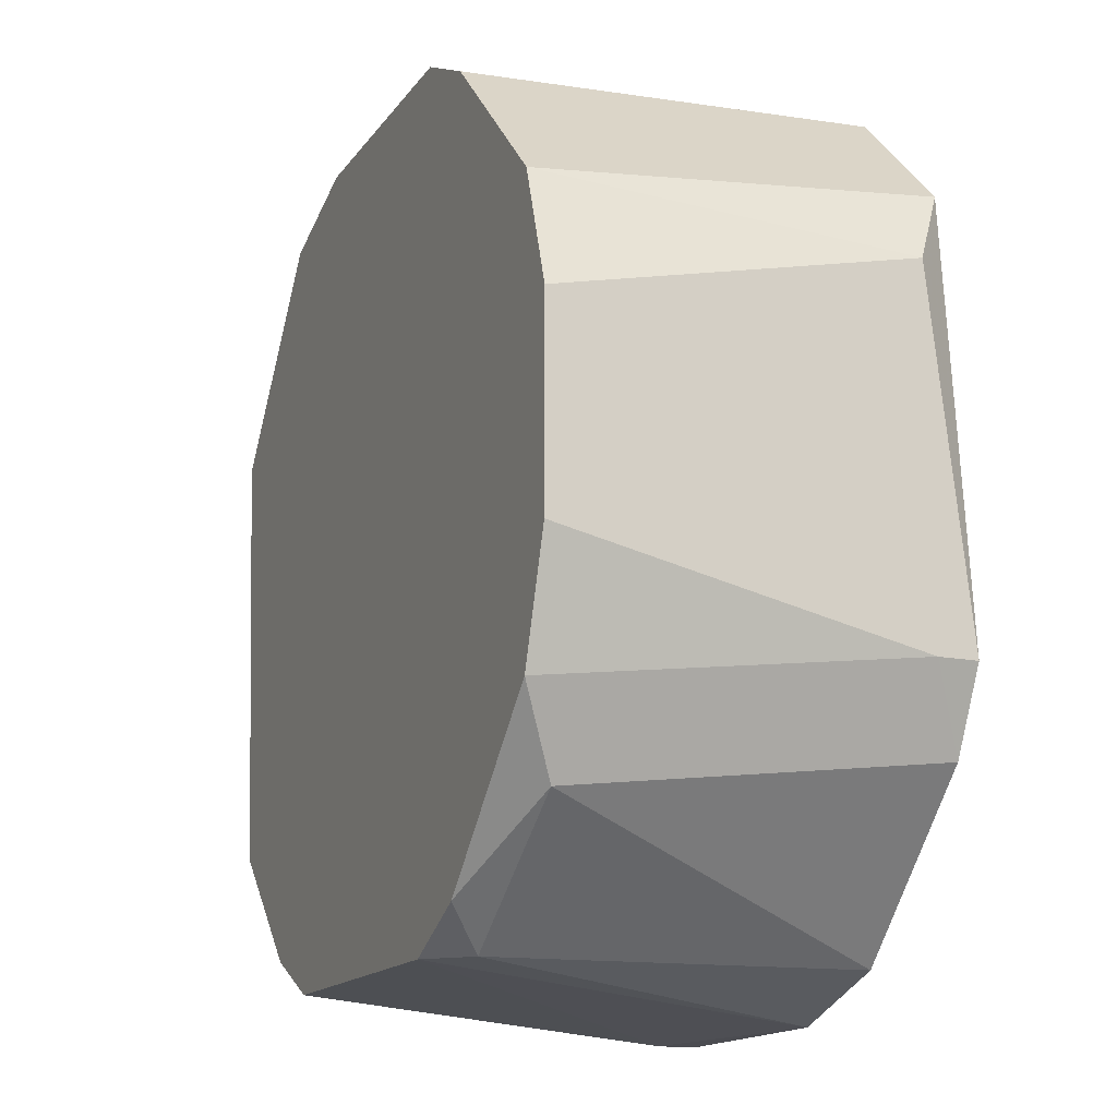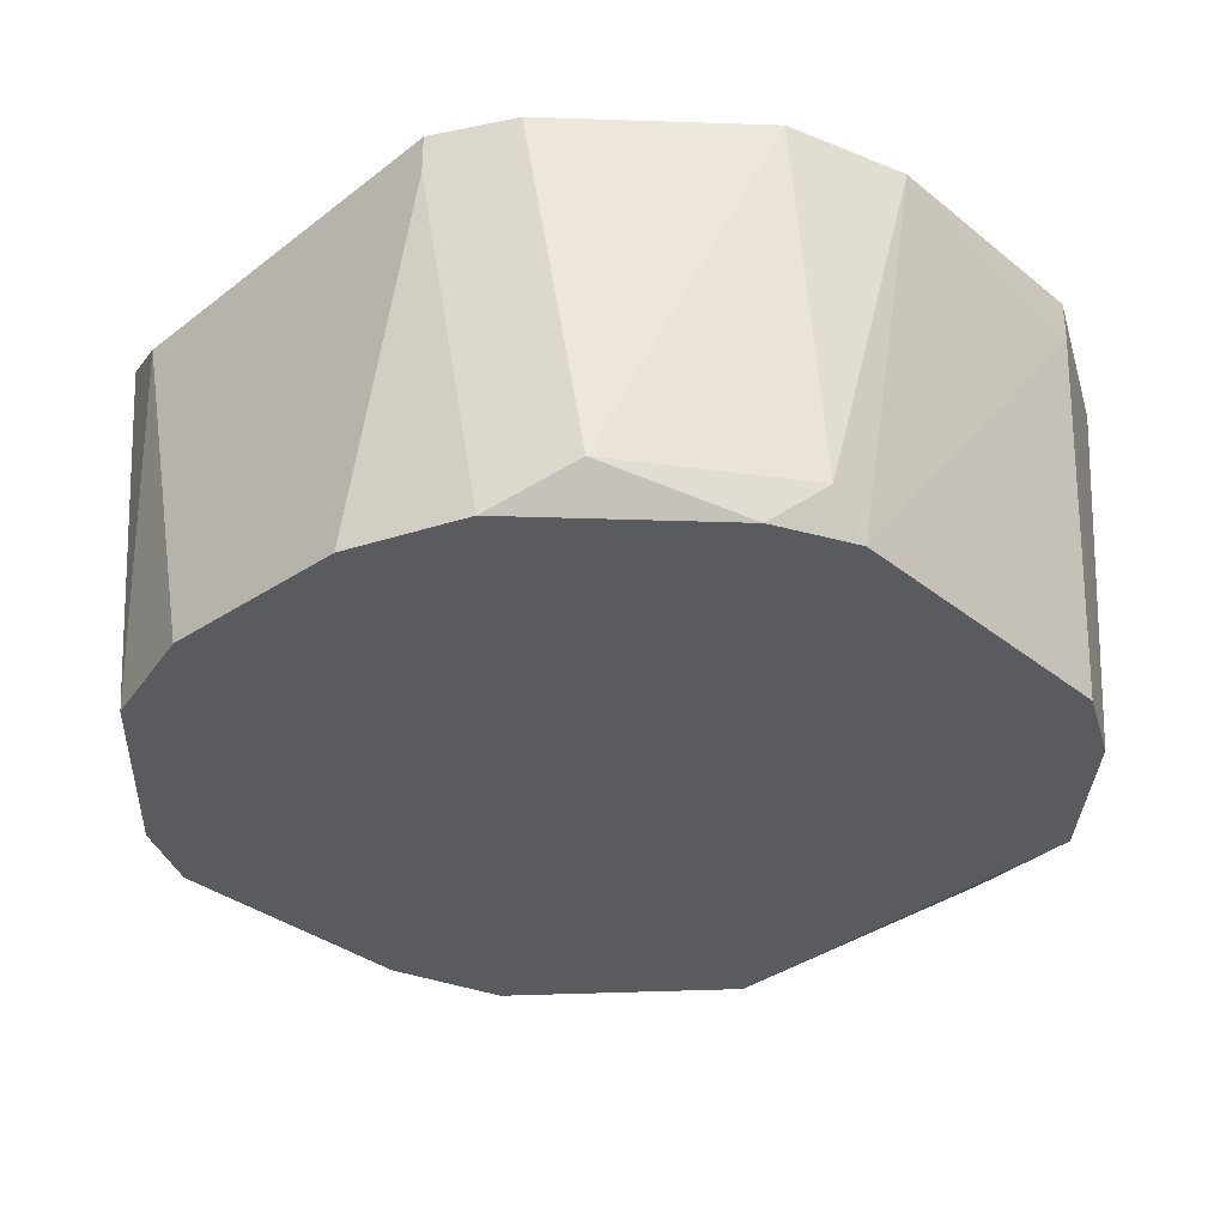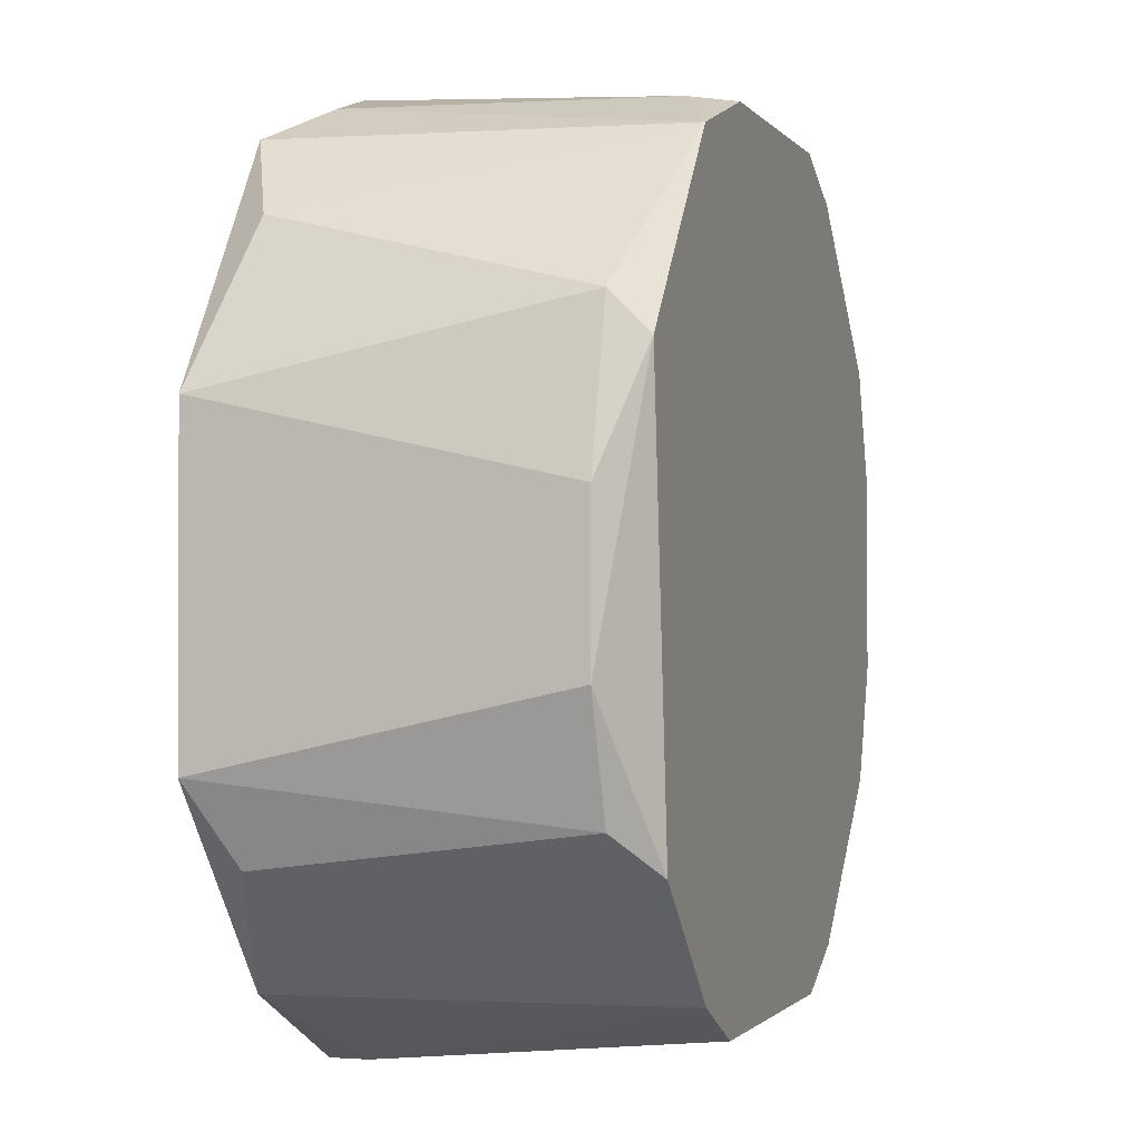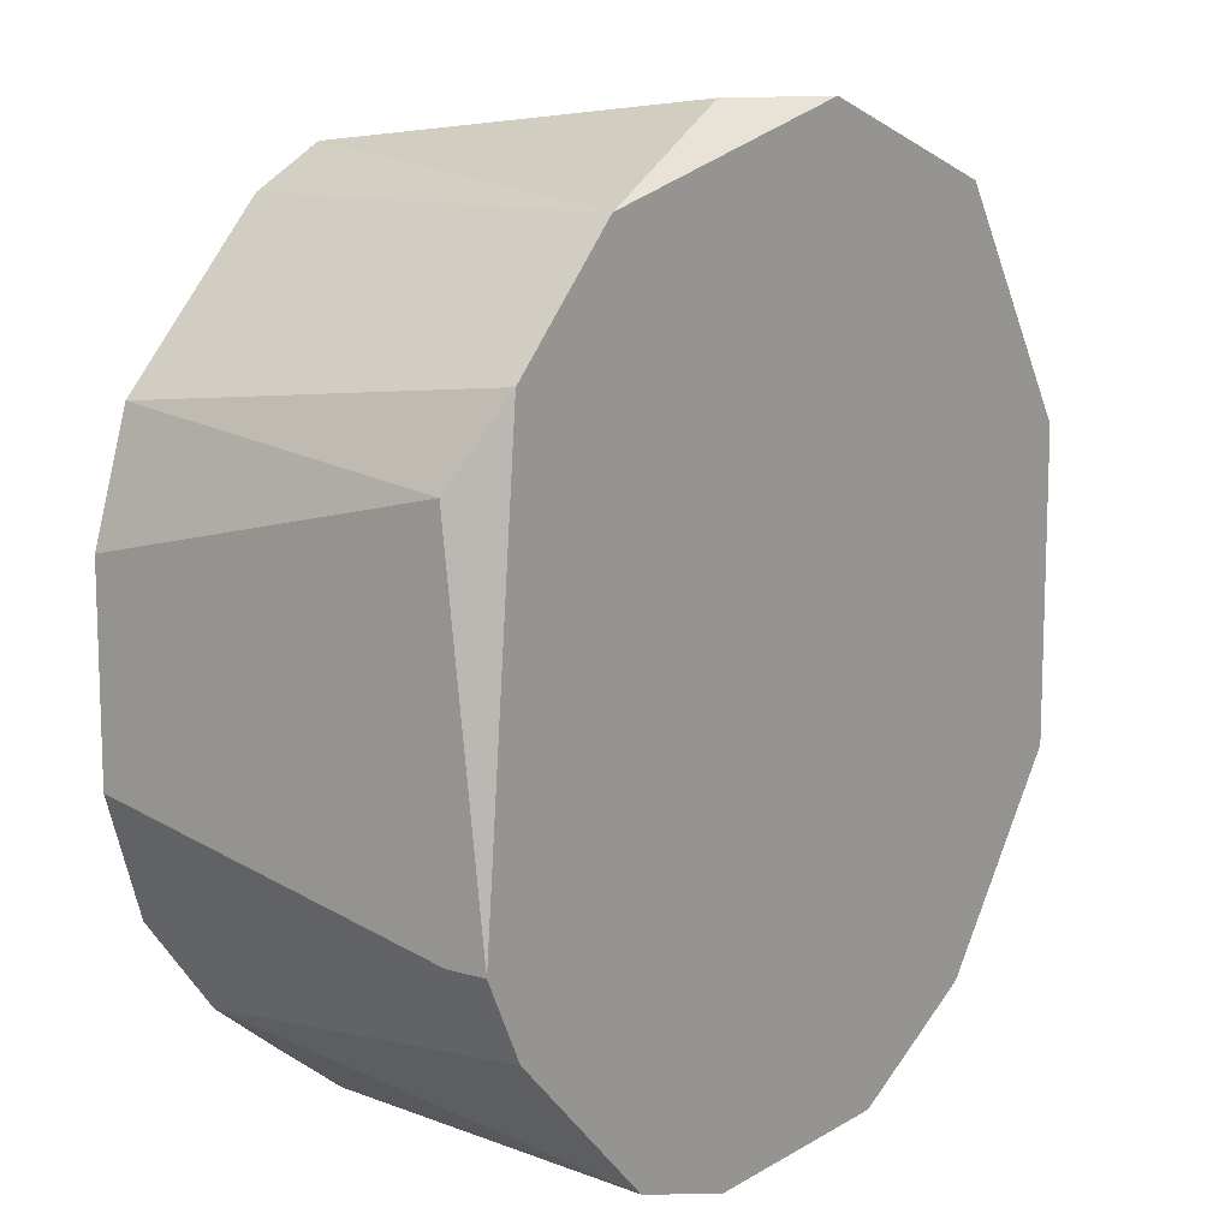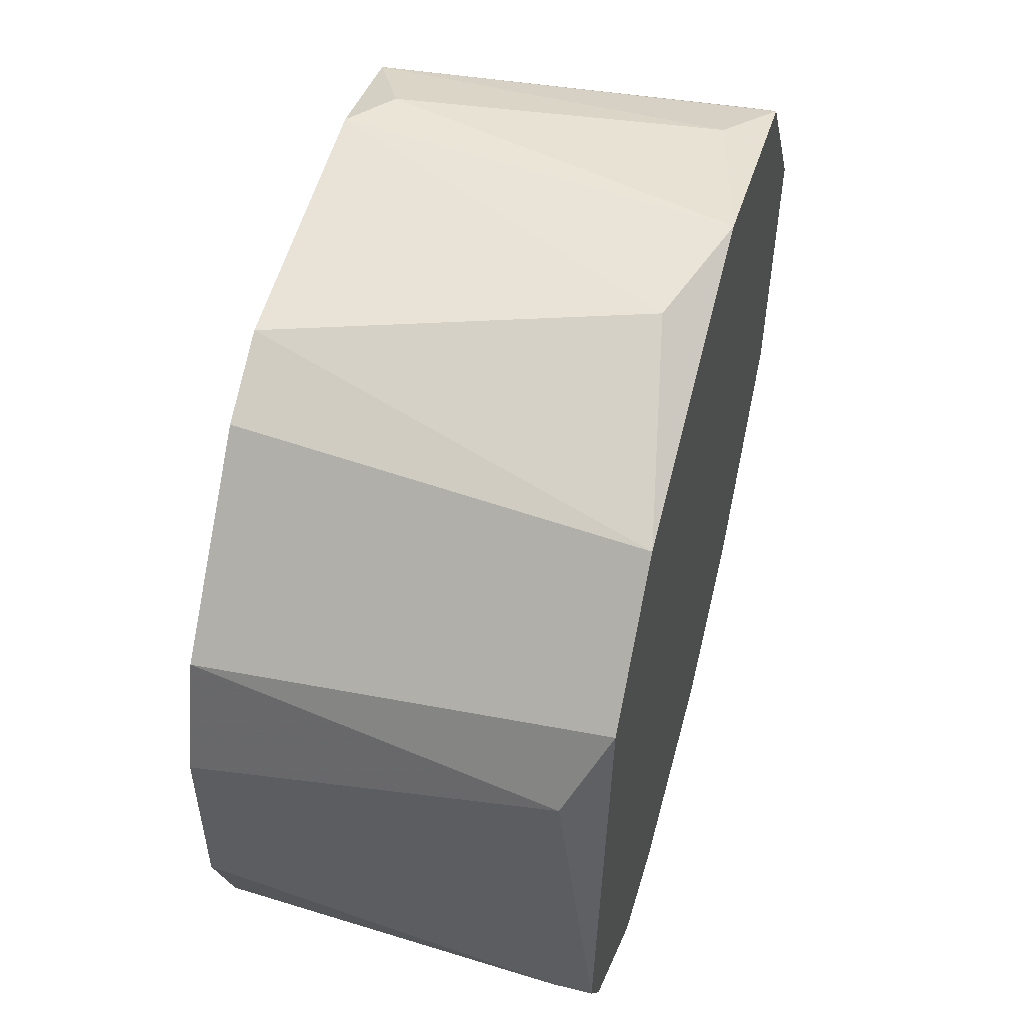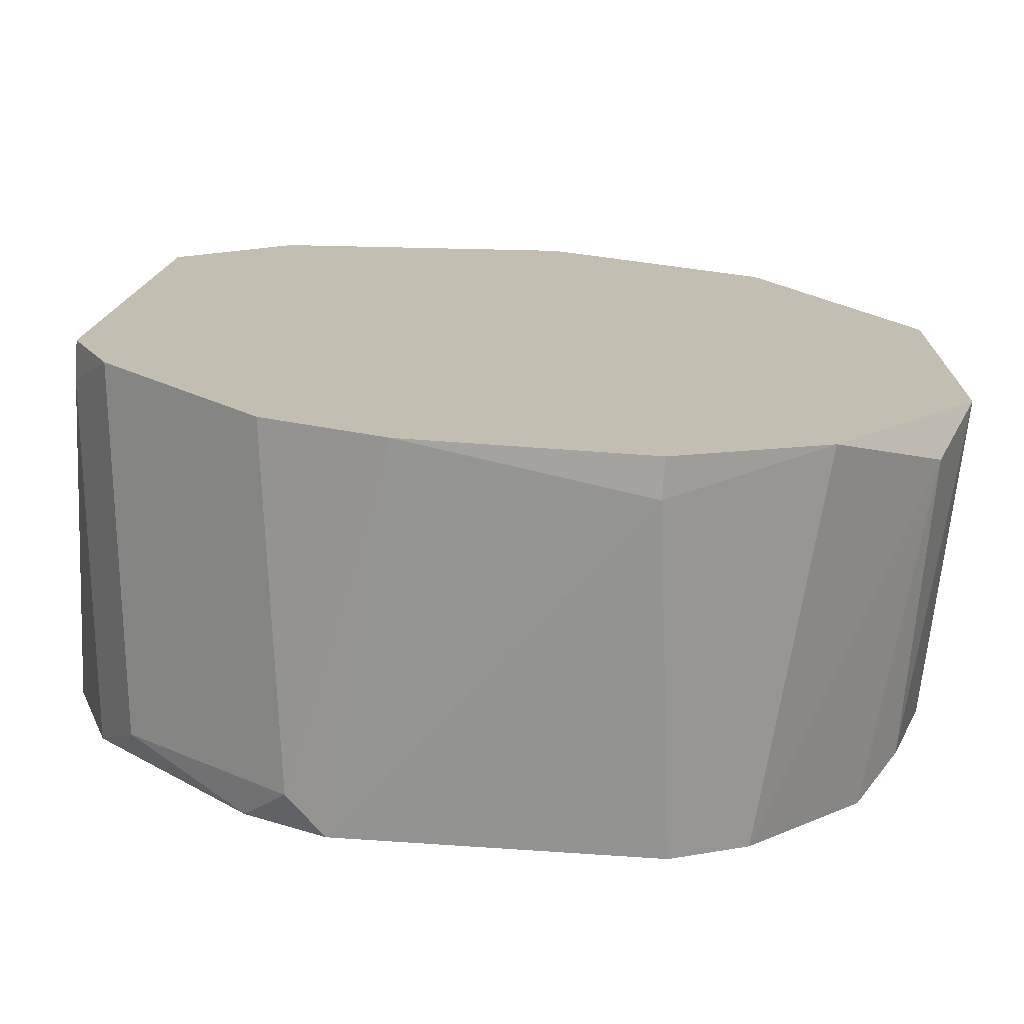
<metadata>
{"format":"obj","ext":"obj","renderer":"f3d","projection":"perspective","resolution":1024,"background":"white","views":[{"elev":-15.4,"azim":-113.1,"up":"+Y"},{"elev":-33.3,"azim":-47.6,"up":"+Z"},{"elev":-1.2,"azim":108.0,"up":"+Y"},{"elev":11.6,"azim":-54.1,"up":"+Y"},{"elev":53.7,"azim":-75.2,"up":"+Y"},{"elev":-73.0,"azim":-4.0,"up":"+Y"}]}
</metadata>
<code>
v 0.03494 0.05631 -0.004531
v 0.03494 0.05397 -0.008054
v 0.03494 0.05318 -0.004531
v 0.03494 0.05553 -0.008054
v 0.03259 0.05905 -0.004923
v 0.03416 0.0524 -0.008446
v 0.03416 0.05788 -0.004923
v 0.03299 0.05123 -0.008446
v 0.03299 0.05866 -0.008446
v 0.03181 0.05044 -0.004531
v 0.03181 0.05044 -0.004923
v 0.03181 0.05905 -0.008446
v 0.0279 0.05866 -0.004531
v 0.0322 0.05083 -0.008446
v 0.0322 0.05905 -0.008054
v 0.02829 0.05083 -0.004531
v 0.02829 0.05123 -0.008446
v 0.02829 0.05866 -0.008446
v 0.02711 0.05201 -0.008054
v 0.03455 0.0567 -0.008446
v 0.03455 0.0571 -0.008054
v 0.03455 0.0524 -0.004923
v 0.03455 0.05279 -0.008054
v 0.02986 0.05945 -0.004923
v 0.02868 0.05083 -0.008054
v 0.02633 0.0567 -0.004923
v 0.02633 0.05592 -0.008446
v 0.02633 0.05397 -0.008446
v 0.02633 0.05318 -0.004531
v 0.02633 0.05318 -0.004923
v 0.02907 0.05083 -0.008446
v 0.02907 0.05905 -0.008446
v 0.02672 0.0571 -0.008446
v 0.02672 0.05749 -0.004531
v 0.02672 0.0524 -0.004531
v 0.02672 0.05279 -0.008446
v 0.03103 0.05945 -0.004531
v 0.03338 0.05123 -0.004531
v 0.03338 0.05866 -0.004531
v 0.02946 0.05044 -0.004531
f 32 24 12
f 14 18 20
f 29 38 13
f 30 29 28
f 18 14 28
f 38 29 16
f 13 38 3
f 28 14 17
f 13 3 37
f 28 29 26
f 18 28 33
f 37 3 1
f 38 16 40
f 3 23 2
f 1 3 2
f 20 18 32
f 18 13 32
f 38 40 10
f 20 32 9
f 1 7 39
f 37 1 39
f 7 9 39
f 40 16 25
f 16 19 25
f 19 17 25
f 14 20 6
f 20 2 6
f 2 23 6
f 13 37 24
f 32 13 24
f 29 13 34
f 13 18 34
f 26 29 34
f 33 26 34
f 18 33 34
f 7 1 21
f 9 7 21
f 20 9 21
f 28 26 27
f 33 28 27
f 26 33 27
f 2 20 4
f 1 2 4
f 21 1 4
f 20 21 4
f 29 30 35
f 16 29 35
f 19 16 35
f 3 38 22
f 23 3 22
f 6 23 22
f 6 22 8
f 14 6 8
f 22 38 8
f 15 37 5
f 9 15 5
f 37 39 5
f 39 9 5
f 30 28 36
f 28 17 36
f 17 19 36
f 35 30 36
f 19 35 36
f 17 14 31
f 25 17 31
f 40 25 31
f 38 10 11
f 10 40 11
f 8 38 11
f 14 8 11
f 31 14 11
f 40 31 11
f 37 15 12
f 15 9 12
f 9 32 12
f 24 37 12

</code>
